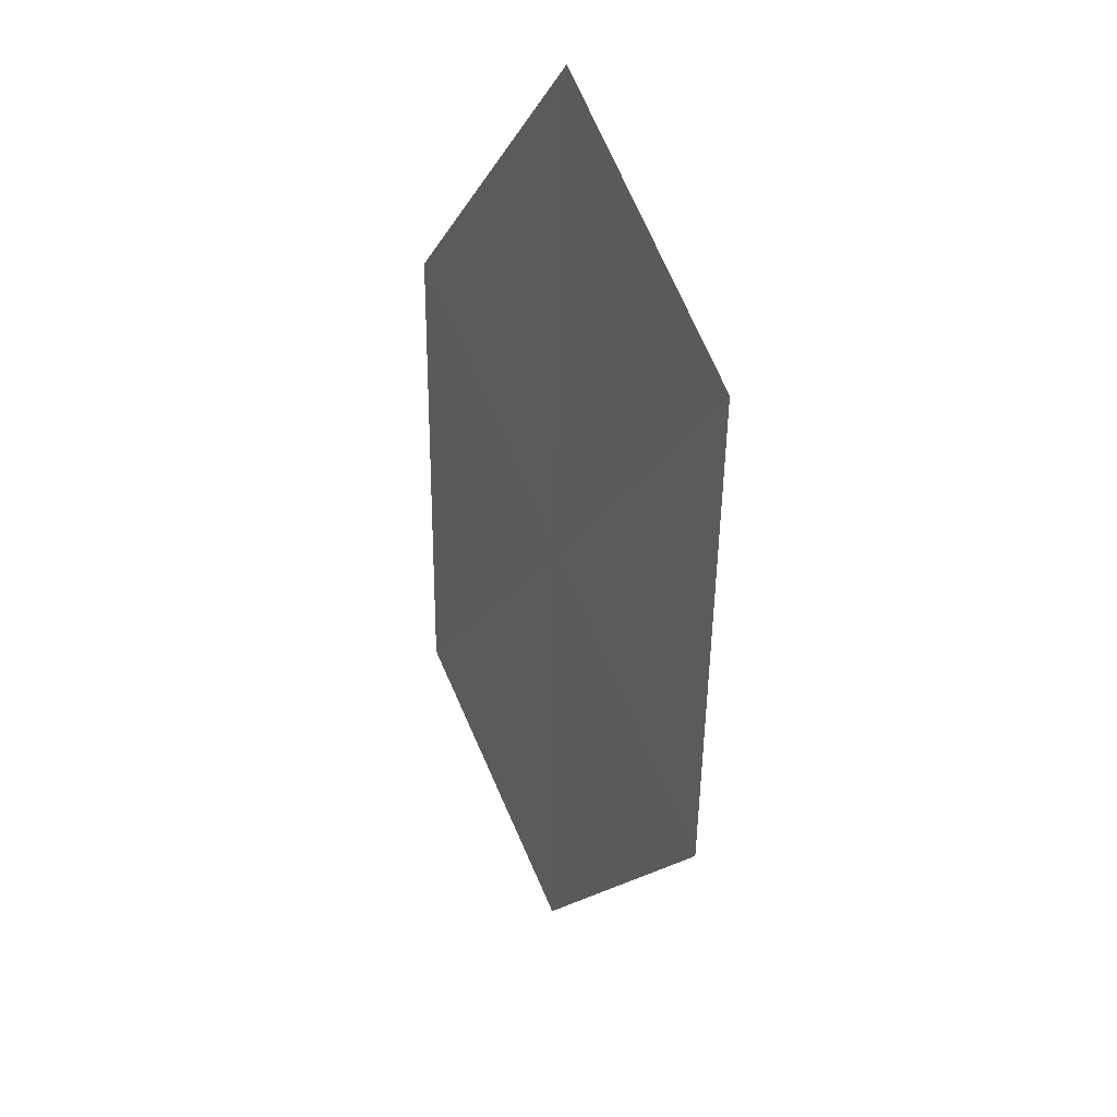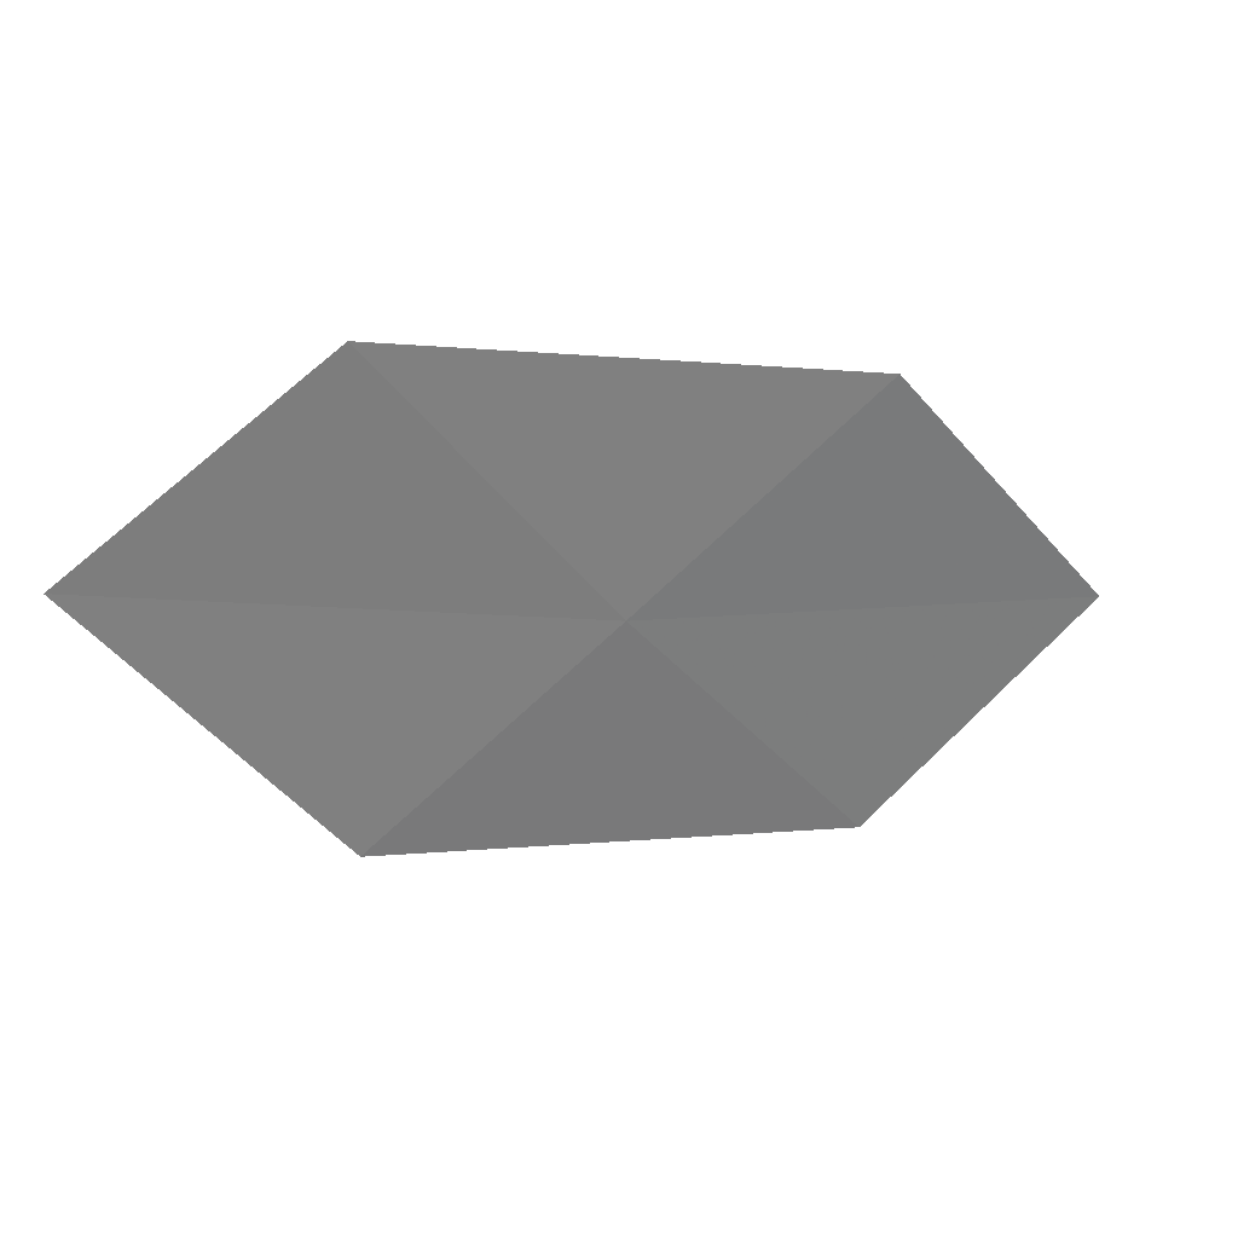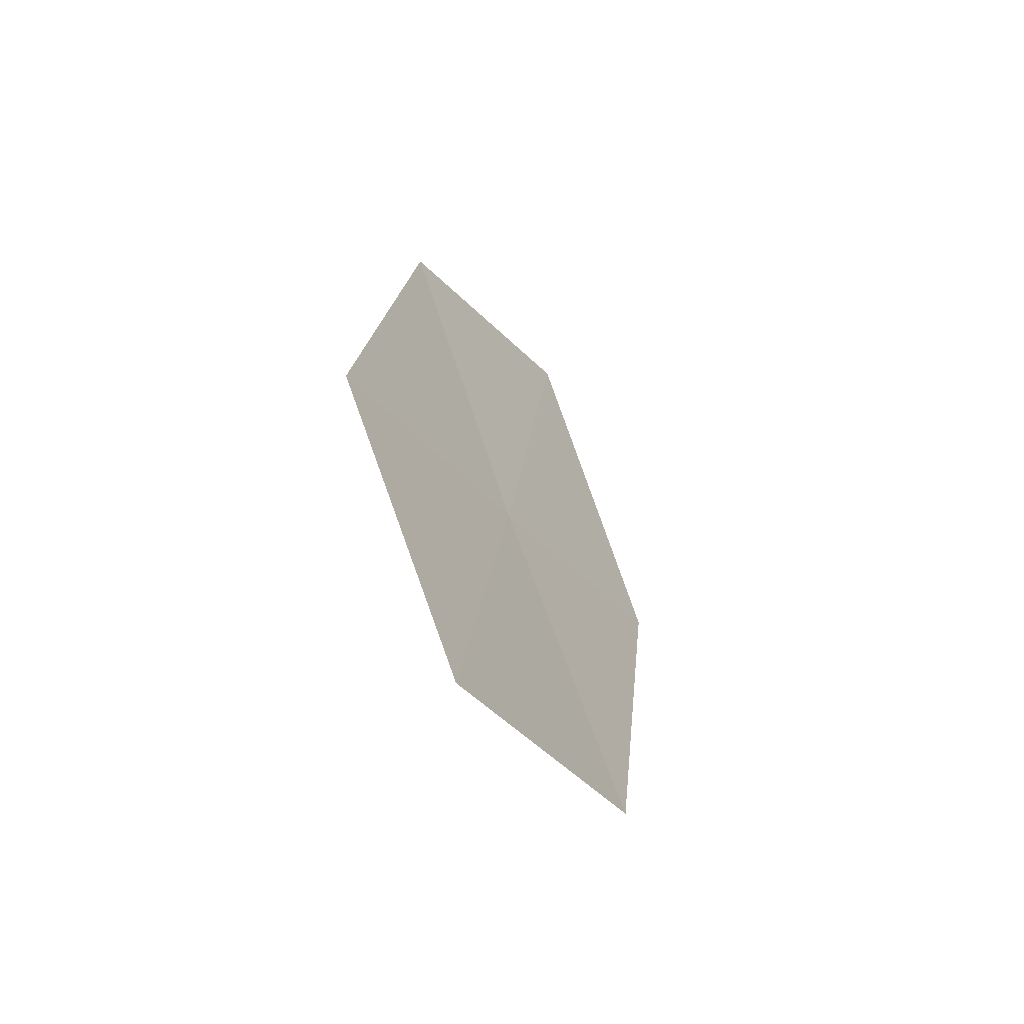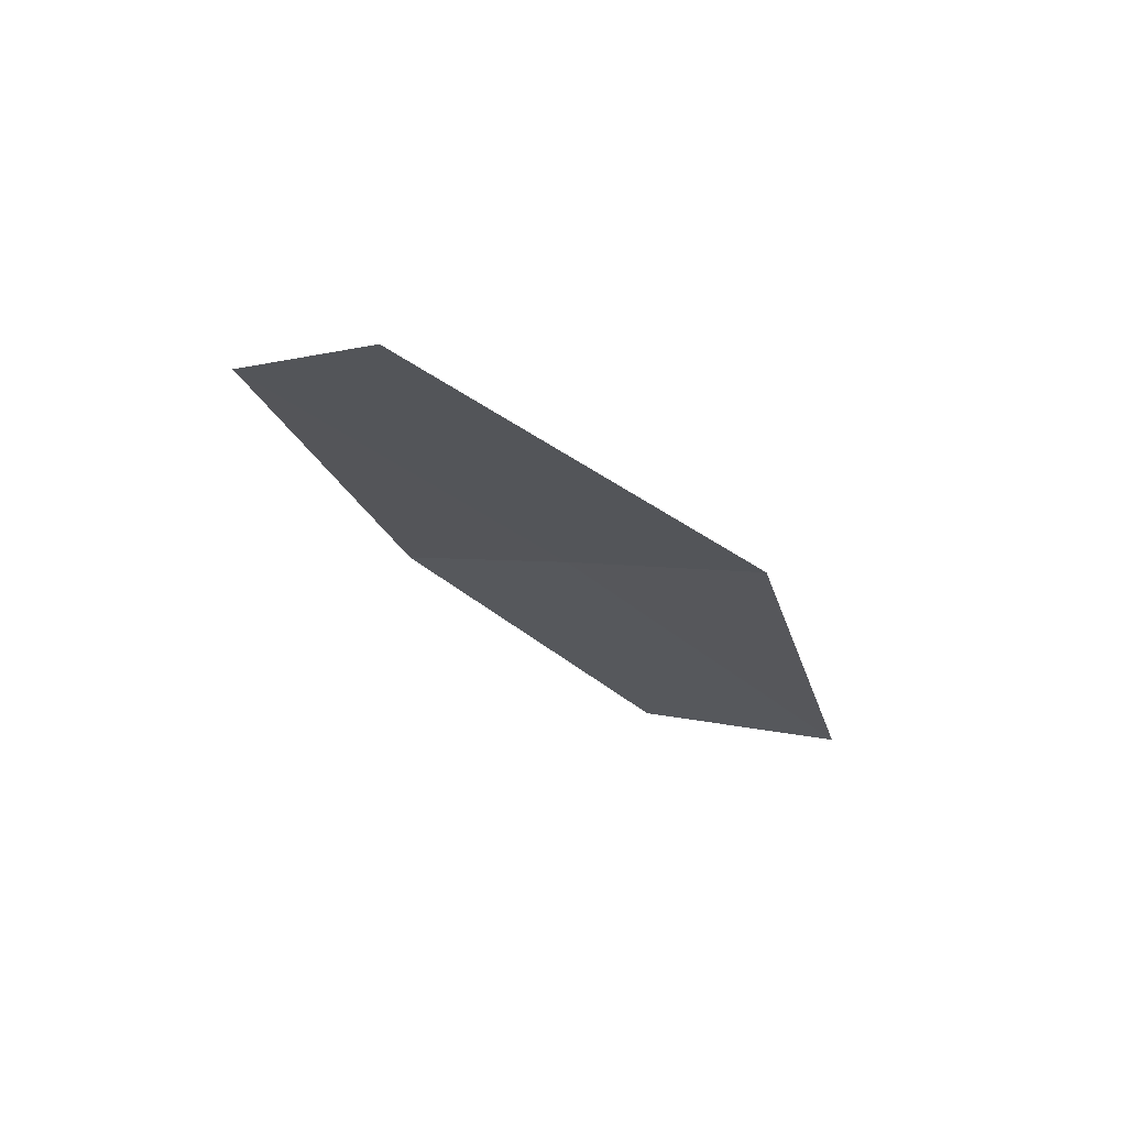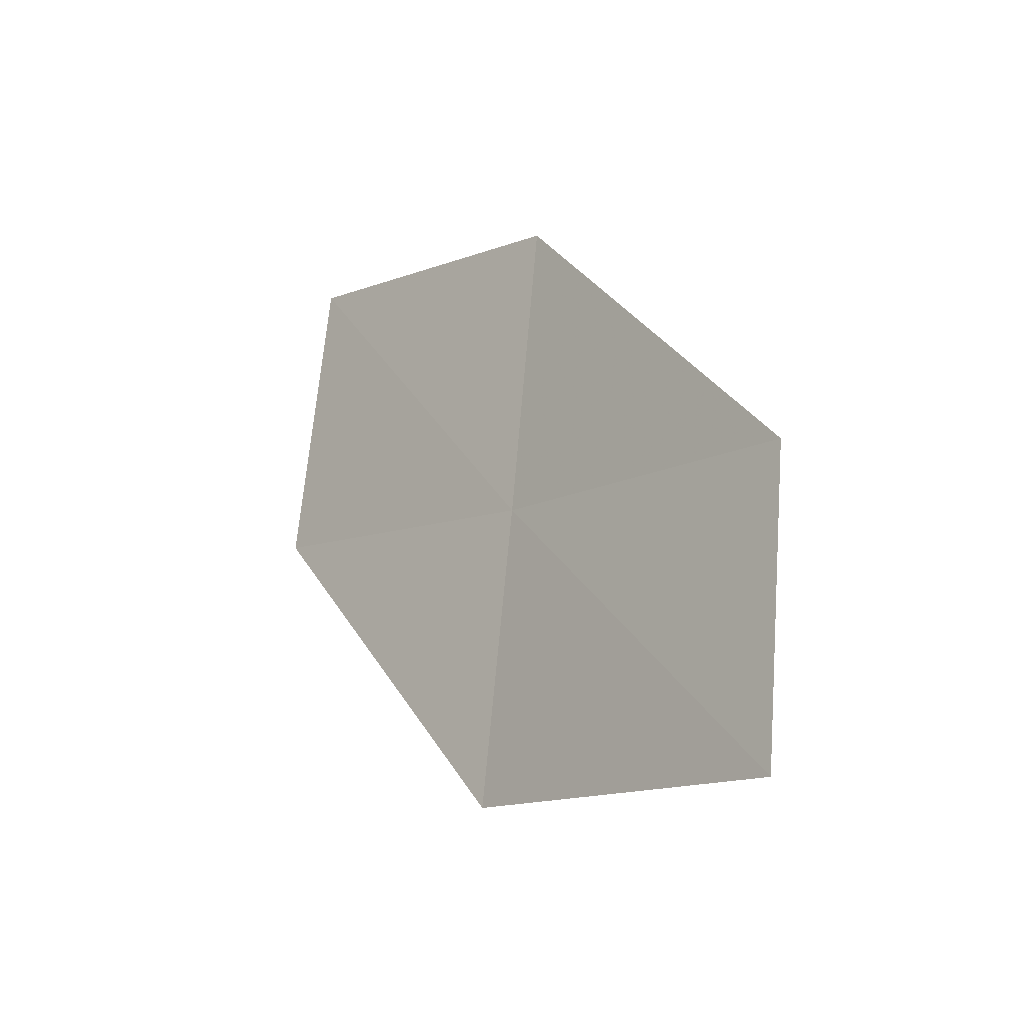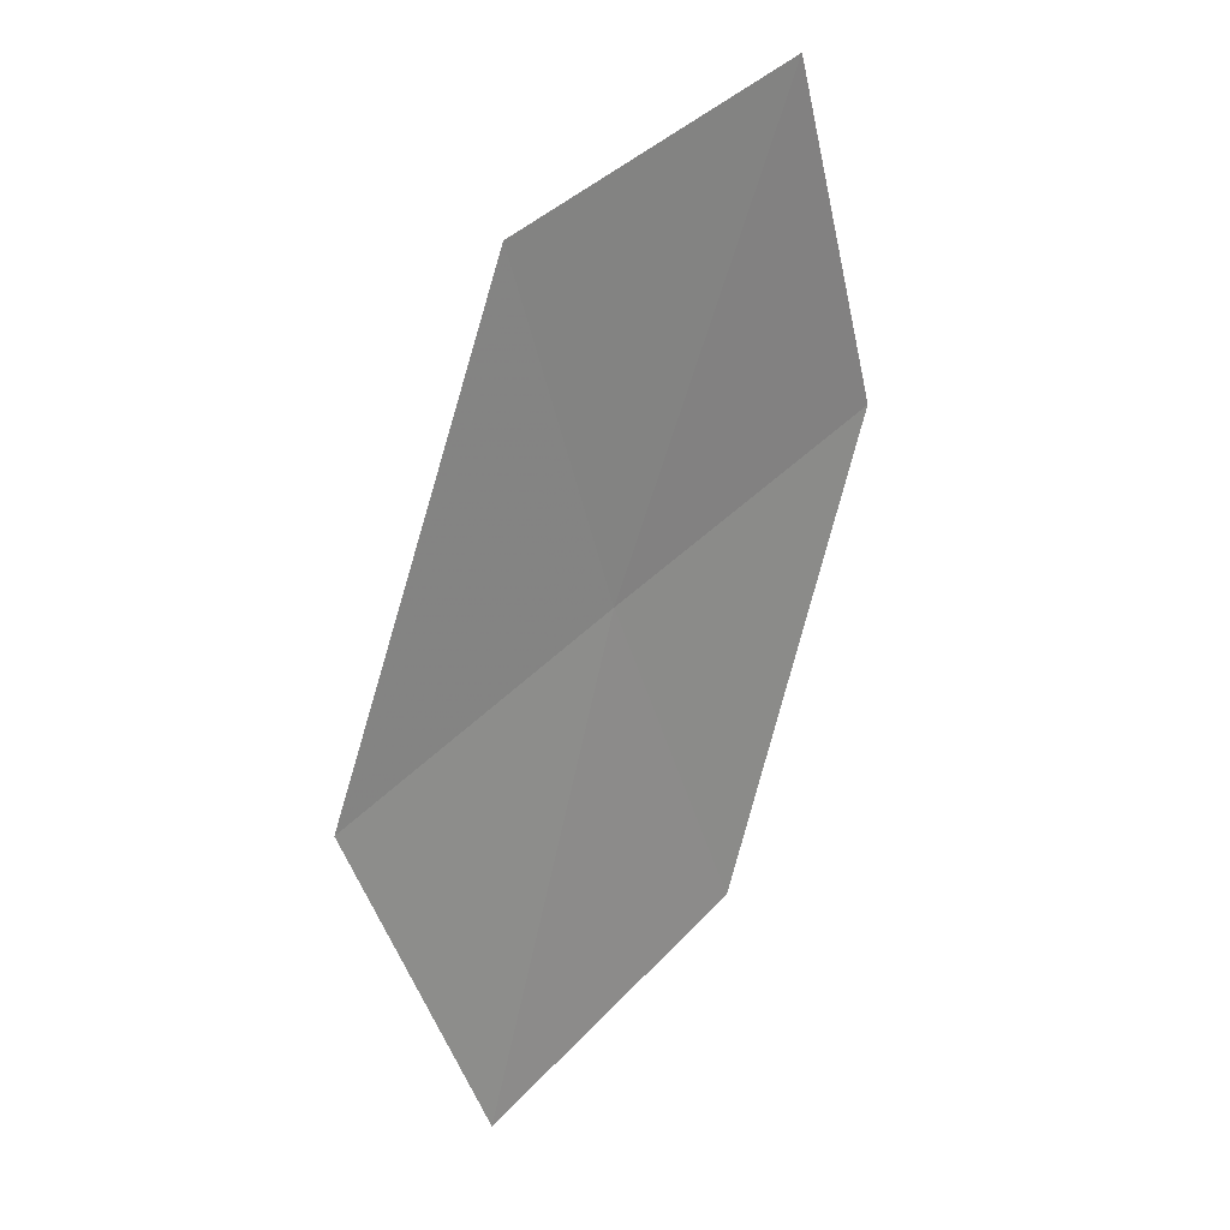
<metadata>
{"format":"obj","ext":"obj","renderer":"f3d","projection":"perspective","resolution":1024,"background":"white","views":[{"elev":-52.9,"azim":59.4,"up":"+Y"},{"elev":-4.7,"azim":-51.9,"up":"+Y"},{"elev":20.7,"azim":65.5,"up":"+Y"},{"elev":-51.0,"azim":-72.2,"up":"+Z"},{"elev":31.9,"azim":-146.7,"up":"+Y"},{"elev":-44.8,"azim":74.2,"up":"+Z"}]}
</metadata>
<code>
v -9.236 -17.92 25.38
v -10.71 -17.89 24.52
v -10.31 -17.23 25.27
v -9.598 -18.62 24.64
v -8.111 -18.53 25.48
v -8.867 -17.2 26.11
v -7.783 -17.78 26.2
f 1 3 2
f 1 2 4
f 1 4 5
f 1 6 3
f 1 7 6
f 1 5 7

</code>
